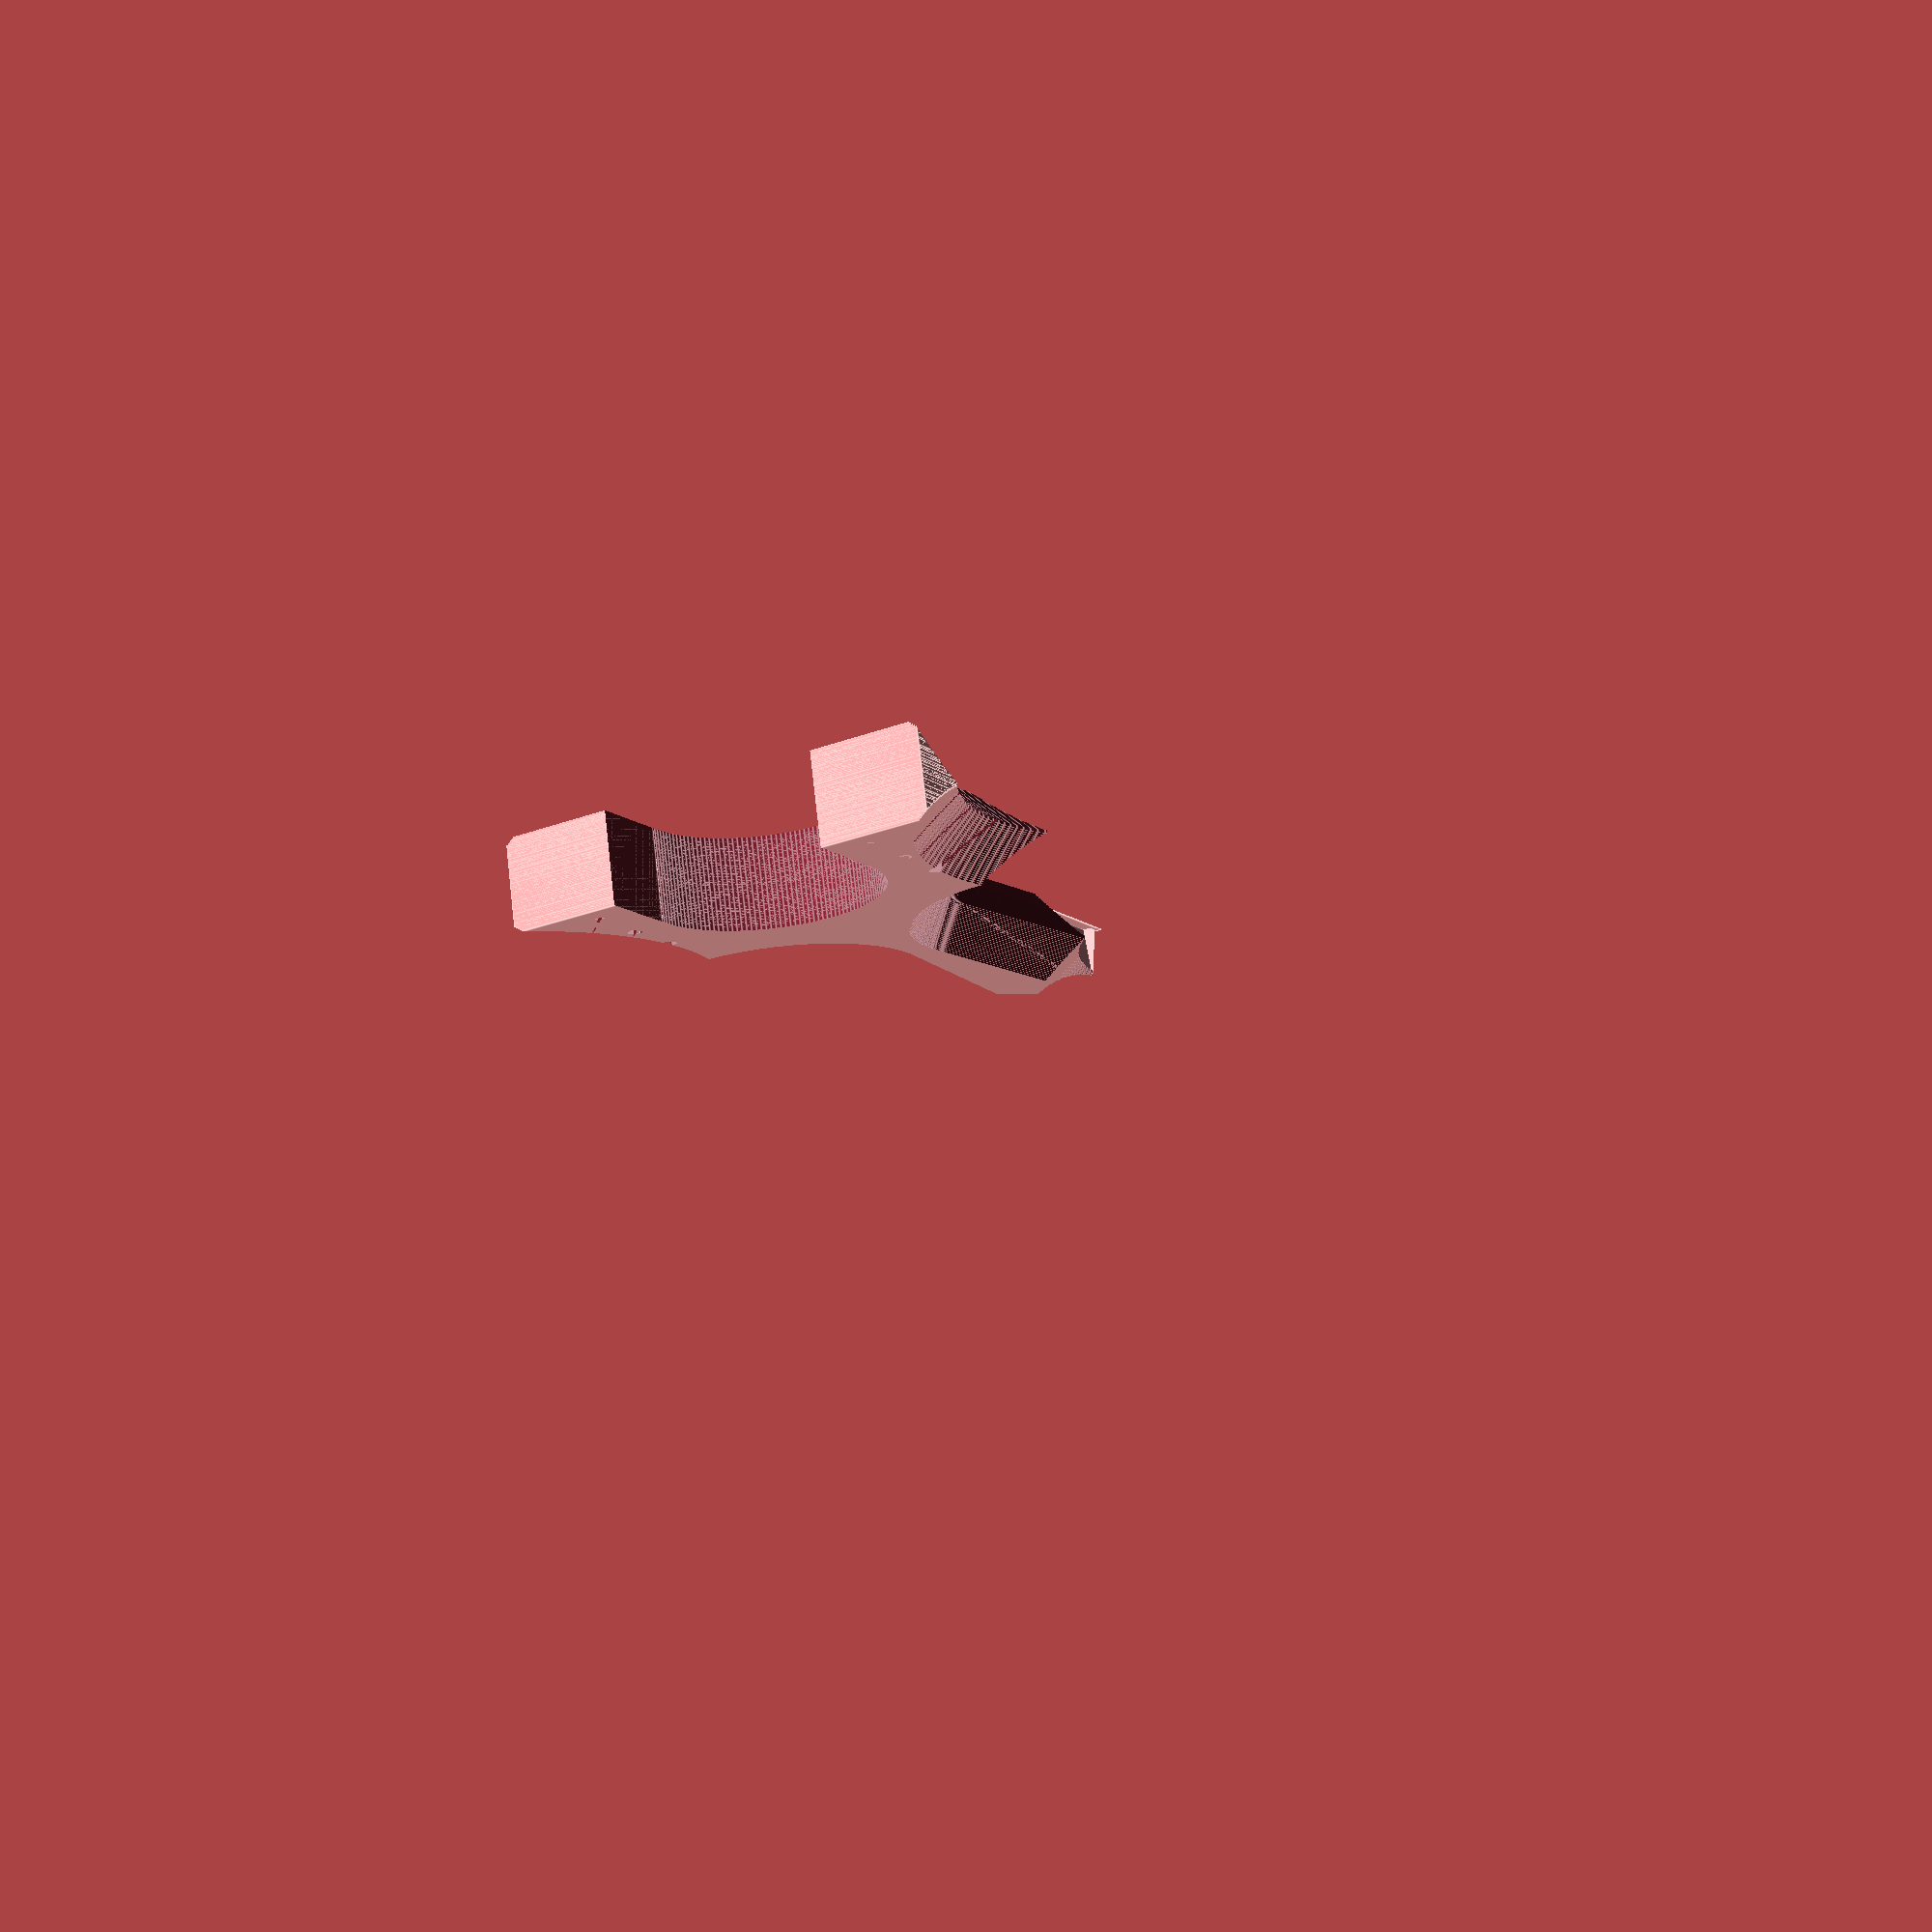
<openscad>
/* [Global] */
handle_length=150;
handle_width=40;

head_height=100;
head_width=150;

thickness=30;
band_thickness=4;

/* [Hidden] */
layer_height=1;
error = 0.01;
$fn=150; //150

module visual_test()
	{
        /* Purely to give a visual guide during construction */
		# translate([0, handle_length-(handle_length+head_height)/2,thickness/2]) cube([head_width, (head_height+handle_length), error], center=true);
		# translate([0, handle_length-(handle_length+head_height)/2,-thickness/2]) cube([head_width, (head_height+handle_length), error], center=true);
	}

module layer(scale)
/* Makes one layer of the slingshot
    scale: larger scale gives a smaller layer. 
          I have designed the module with scales between 1 and 2 in mind but other values might work well. 
*/
	{
    	difference()
    		{   // The "plate" we are cutting shapes away from
    		    translate([0, handle_length-(handle_length+head_height)/2,0]) cube([head_width, (head_height+handle_length), layer_height], center=true);
    		    // Bottom of handle
    		    translate([handle_width*2, handle_length+handle_width/4, 0]) cylinder(h=layer_height*2, r=handle_width*2*scale,center=true); //left
    		    translate([-handle_width*2, handle_length+handle_width/4, 0]) cylinder(h=layer_height*2, r=handle_width*2*scale,center=true); //right
    		    // Top of grip - left
    		    hull()
    		    {
    		        translate([handle_width*1.3, handle_width*0.6, 0]) cylinder(h=layer_height*2, r=handle_width*scale,center=true);
    		        translate([handle_width*2, handle_length+handle_width/4, 0]) cube(100*scale, center=true);
    		    }
    		     // Top of grip - right
    		    hull()
    	    	{
    		        translate([-handle_width*1.3, handle_width*0.6, 0]) cylinder(h=layer_height*2, r=handle_width*scale,center=true);
    		        translate([-handle_width*2, handle_length+handle_width/4, 0]) cube(100*scale, center=true);
    		    }
    		    // Thumb-and-brace cutout - left
    		   translate([head_width*0.93, -head_height*0.4, 0]) cylinder(h=layer_height*2, r=head_width*0.5*scale, center=true);
                // Thumb-and-brace cutout - right
    		   translate([-head_width*0.93, -head_height*0.4, 0]) cylinder(h=layer_height*2, r=head_width*0.5*scale, center=true);
    		   // Fork cutout
    		   translate([0, -head_height*0.7, 0]) cylinder(h=layer_height*2, r=head_width*0.25, center=true);
    		   translate([0, -head_height*1.1,     0])  cube(head_width*0.5, center=true);
    		}
    	}

module band_cutout(height, band_thickness, orientation)
    /* Makes one cutout for rubber bands. Variables:
       height: slingshot body thickness
       band_thickness: Thickness of the slingshot rubber band
       orientation: What direction the cutout should follow away from the actual hole
    */
    {
        cylinder(h=height, d=band_thickness, center=true); 
        rotate([0,0, orientation]) translate([0, 0, -height/2]) cube([head_width, band_thickness/4, height], center=false);
        // To be gentle on band attachment:
        translate([0, 0, height/2]) sphere(d=band_thickness*1.2);
        translate([0, 0, -height/2]) sphere(d=band_thickness*1.2);
    }


module band_cutouts(height, band_thickness)
    {
    /* Build module for the "band_cutout" module". Variables:
       height: slingshot body thickness
       band_thickness: Thickness of the slingshot rubber band
        */
     // left
        translate([head_width*0.33, -head_height*0.5, 0]) band_cutout(height, band_thickness, 45);
        translate([head_width*0.33, -head_height*0.7, 0]) band_cutout(height, band_thickness, 45);
        translate([head_width*0.33, -head_height*0.9, 0]) band_cutout(height, band_thickness, 45);   
     // right         
        translate([-head_width*0.33, -head_height*0.5, 0]) band_cutout(height, band_thickness, 135);
        translate([-head_width*0.33, -head_height*0.7, 0]) band_cutout(height, band_thickness, 135); 
        translate([-head_width*0.33, -head_height*0.9, 0]) band_cutout(height, band_thickness, 135);
     }
    
     module support(raft_thickness, height, length)
     /* Builds the requisite support for this slingshot so that it can be printed without raft and supports */
     {
         raft_width=3;
         print_head=0.4;
          translate([0, length/2, raft_thickness/2]) cube([raft_width*3, length+raft_width*2, raft_thickness], center=true); // raft
          translate([0, length/2, height/2]) cube([print_head, length, height], center=true);
         translate([0, length, 0]) cylinder(r2=print_head, r1=raft_width, h=height);
         }
         translate([0, handle_length-50, -15.5]) support(0.25, 15.5, 50);
         
    /*     difference(){
         layer(1+sin(30)*0.4);
         layer(1+sin(30)*0.5);
         }
//         Funker ikke, vet ikke hvorfor
       translate([35, -10, (1+sin(30)*0.5)])  rotate([0, 0, 180])  text("Veierland 2017", size = 8, font = "Ringbearer");
      */   
module build();
    {
        difference()
        {
            union()
            {
            for (i = [0:30]) {
                translate([0,0,i/2]) layer(1+sin(i)*0.4);
                translate([0,0,-i/2]) layer(1+sin(i)*0.4);
                }
            } // union
            band_cutouts(thickness+1, band_thickness);
            translate([0,0,15])layer(1+sin(30)*0.5);
        }// diff
//        Doesn't work, I don't know why:
//        translate([35, -10, (1+sin(30)*0.5)])  rotate([0, 0, 180])  text("Veierland 2017", size = 8, font = "Ringbearer");
    }
    

</openscad>
<views>
elev=285.5 azim=150.5 roll=353.4 proj=p view=edges
</views>
